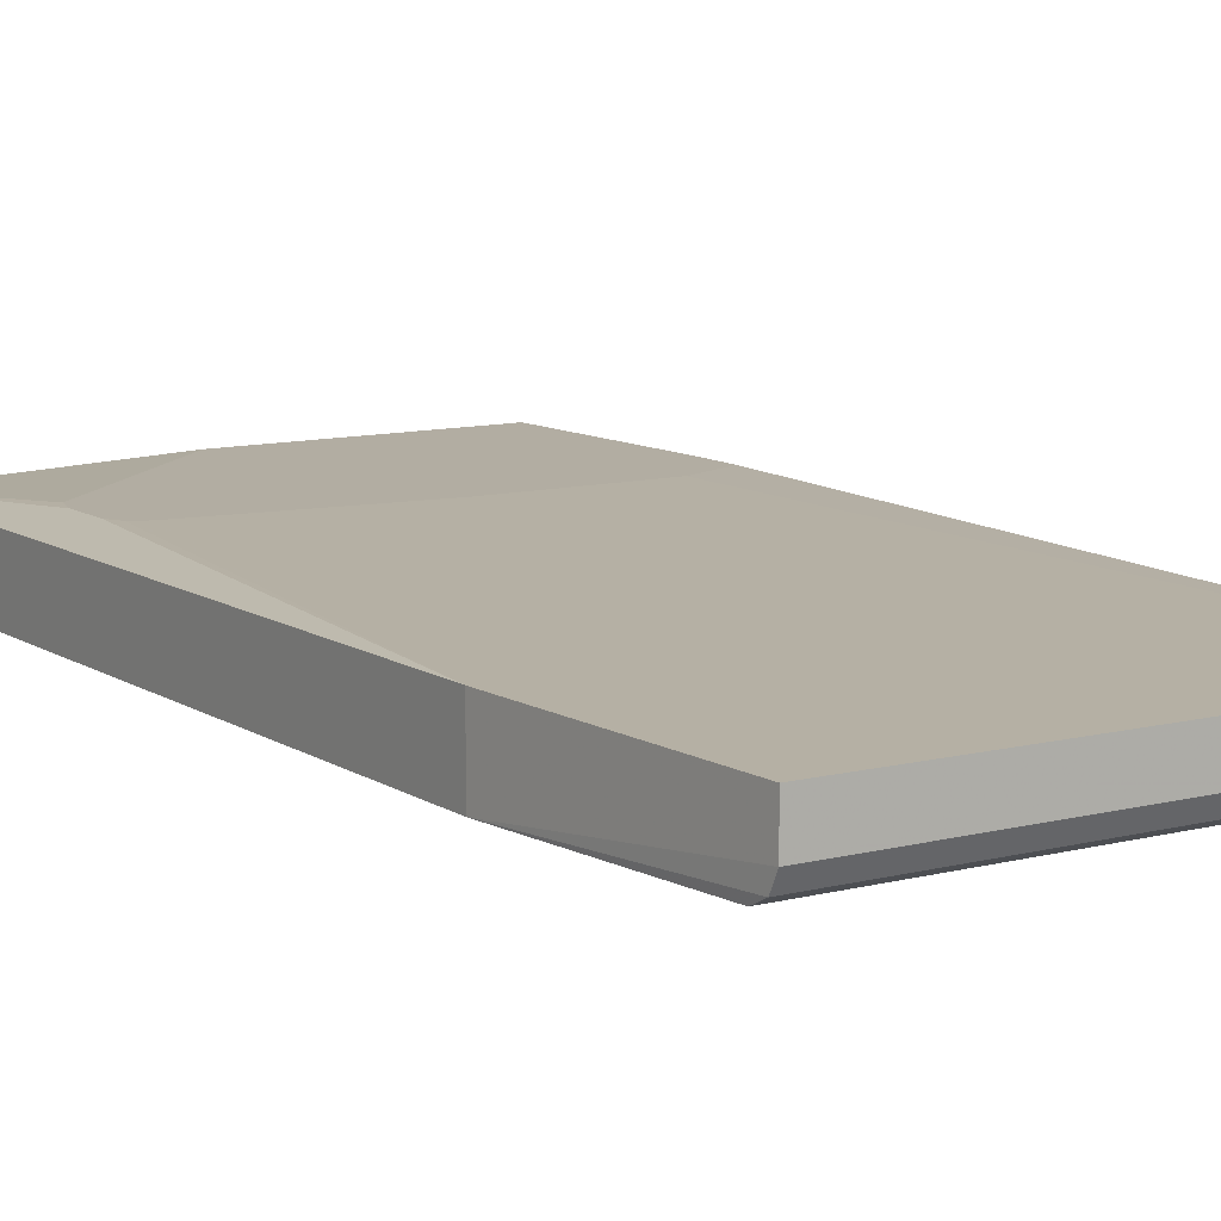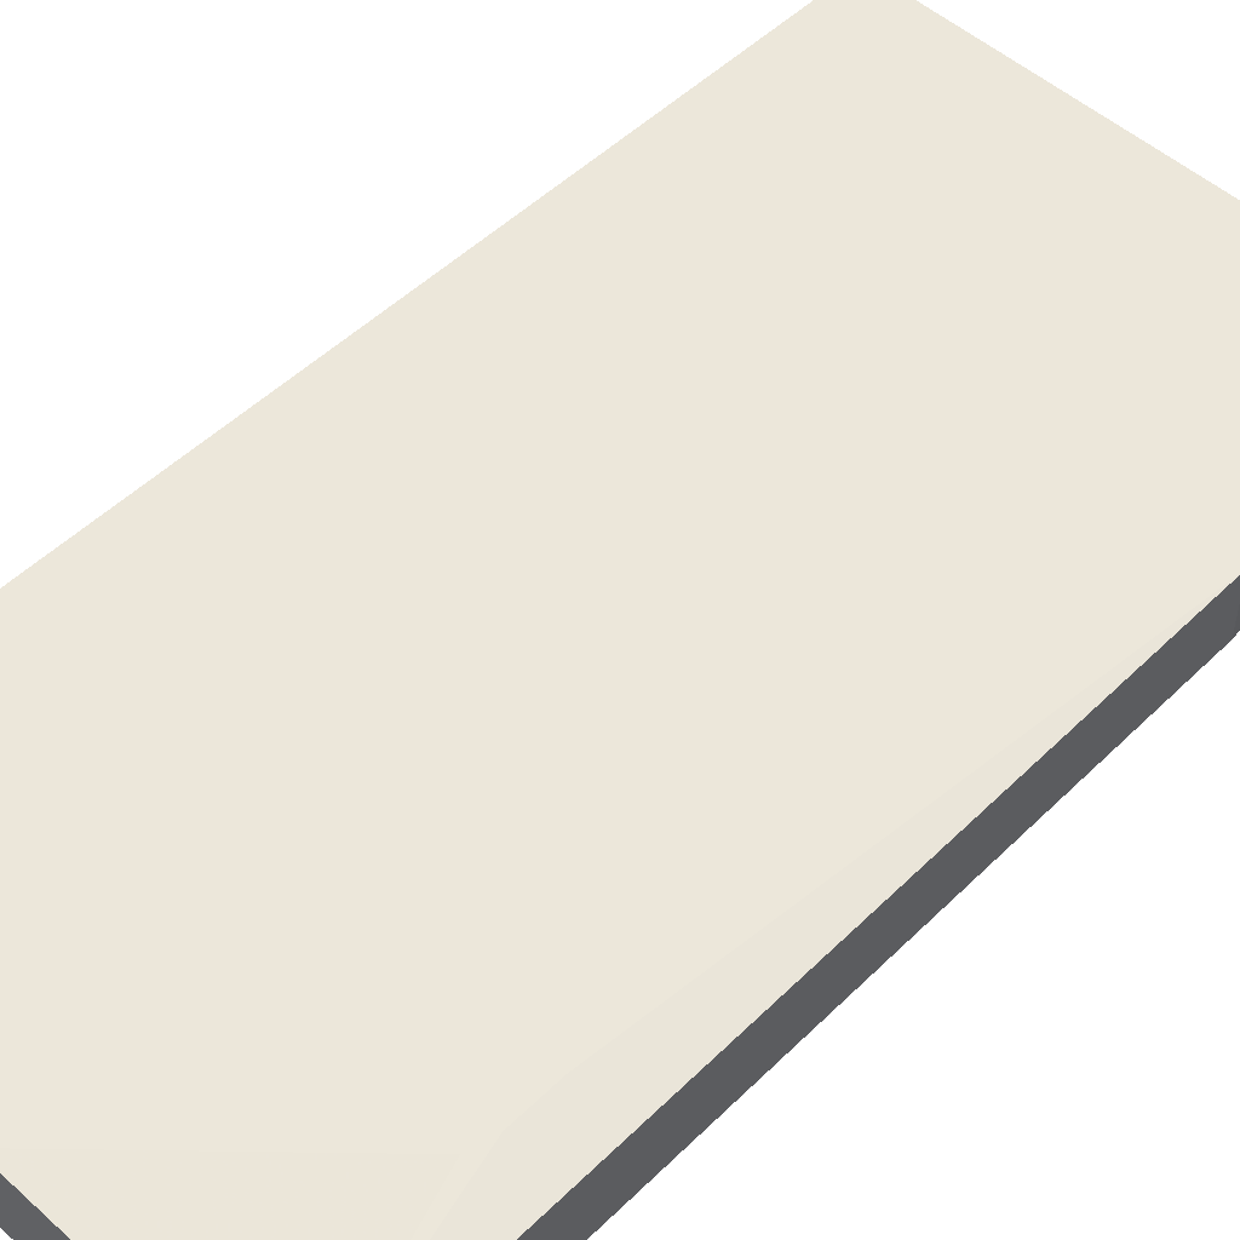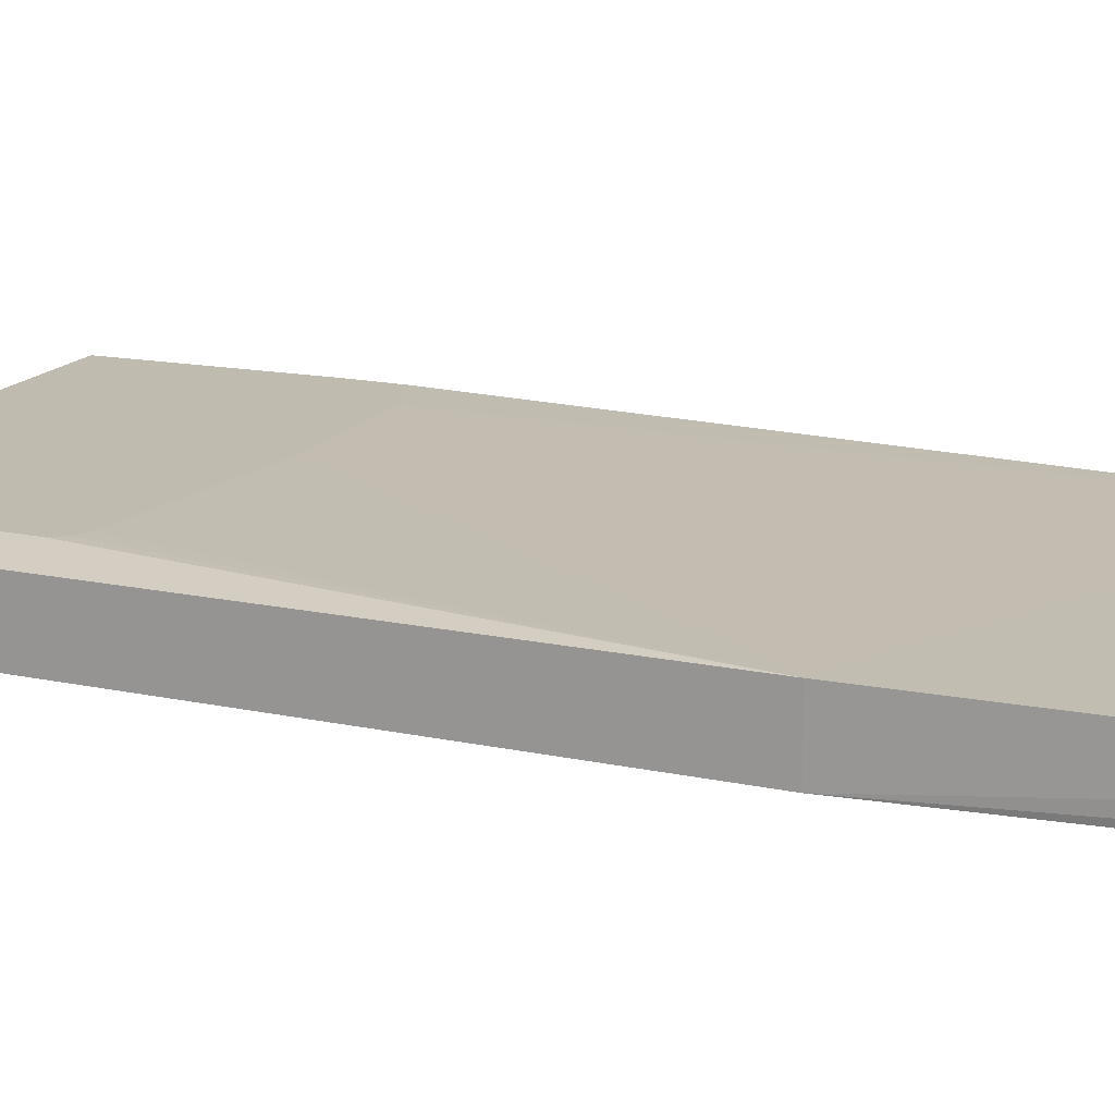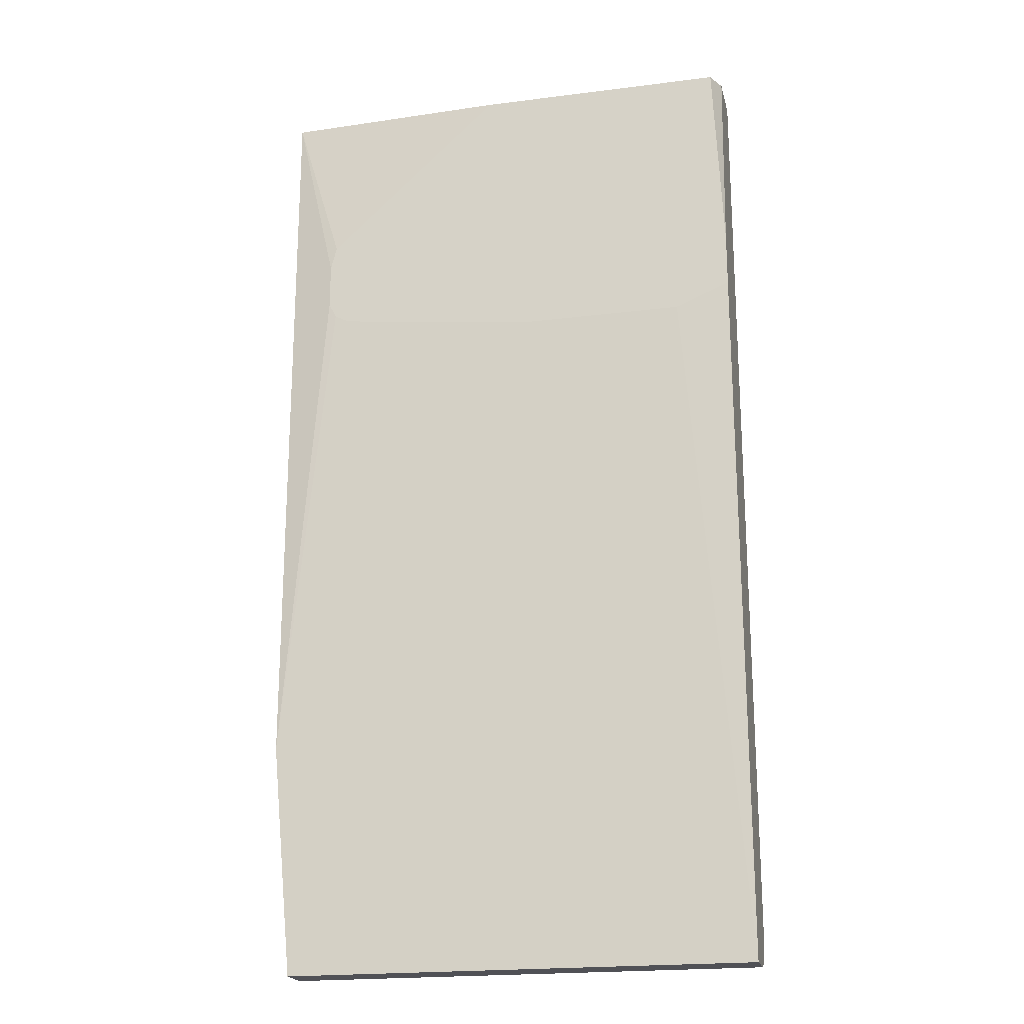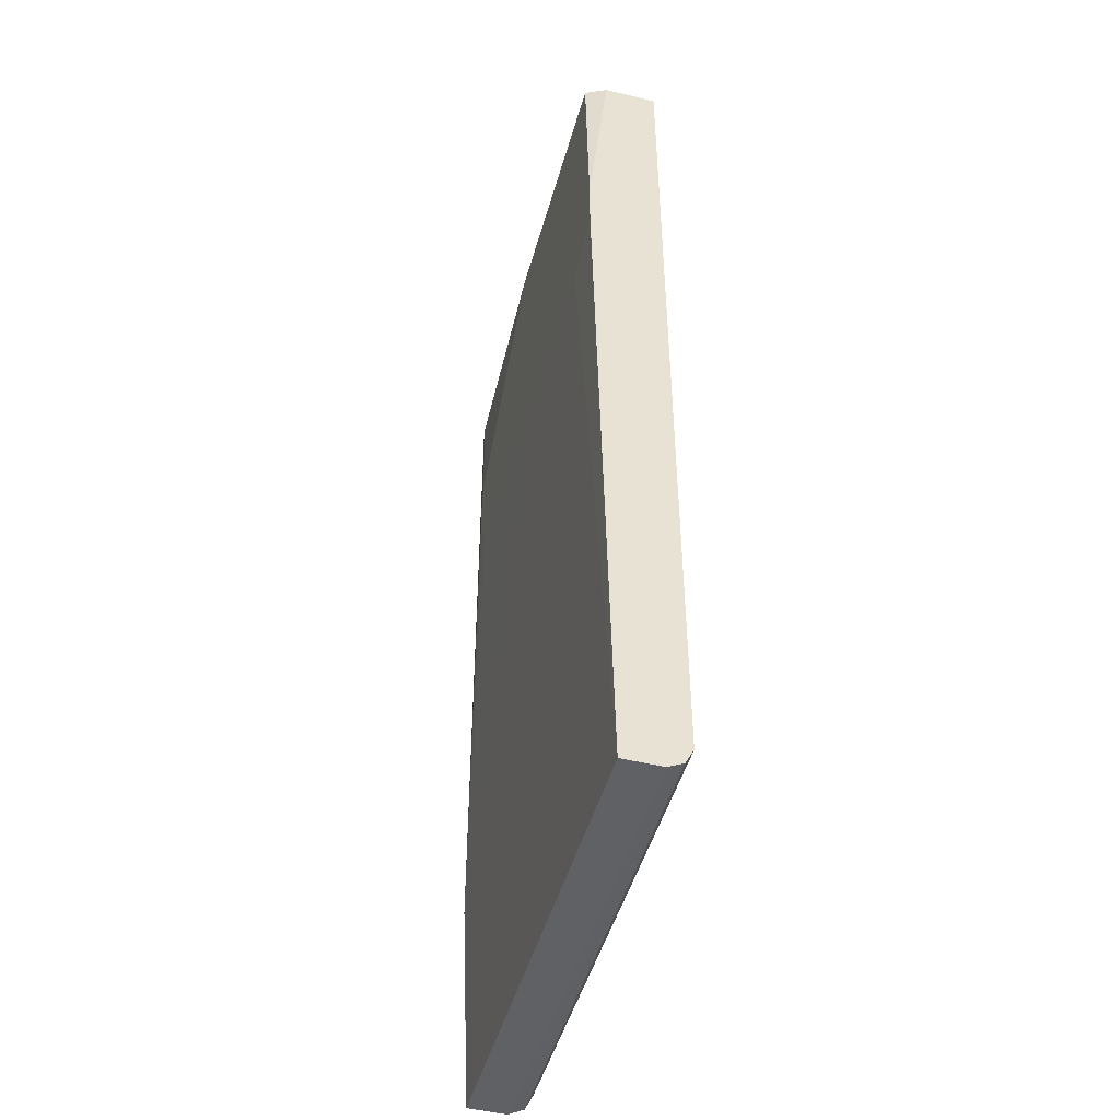
<metadata>
{"format":"obj","ext":"obj","renderer":"f3d","projection":"perspective","resolution":1024,"background":"white","views":[{"elev":10.6,"azim":-32.7,"up":"+Z"},{"elev":51.7,"azim":-136.5,"up":"+Z"},{"elev":16.2,"azim":-66.0,"up":"+Z"},{"elev":-20.5,"azim":13.0,"up":"+Y"},{"elev":-47.8,"azim":74.6,"up":"+Y"}]}
</metadata>
<code>
v -0.4324 -0.2076 -0.2386
v -0.4151 -0.2595 -0.2386
v -0.09652 -0.2595 -0.2386
v -0.1384 -0.2768 -0.2386
v -0.09652 -0.7957 -0.2487
v -0.4656 -0.6215 -0.2452
v -0.45 -0.7957 -0.2487
v -0.4656 -0.6215 -0.2941
v -0.4656 -0.06652 -0.2452
v -0.4324 -0.2422 -0.2386
v -0.4267 -0.2537 -0.2386
v -0.2595 -0.2768 -0.2386
v -0.4278 -0.1898 -0.2386
v -0.294 -0.06652 -0.2386
v -0.1038 -0.06652 -0.2386
v -0.4656 -0.06652 -0.2941
v -0.45 -0.7784 -0.2941
v -0.45 -0.7899 -0.2883
v -0.45 -0.7957 -0.2768
v -0.09652 -0.7899 -0.2883
v -0.09652 -0.7784 -0.2941
v -0.09652 -0.7957 -0.2768
v -0.09652 -0.06652 -0.2545
v -0.09652 -0.06652 -0.2941
v -0.09652 -0.2199 -0.2386
f 22 21 5
f 22 5 19
f 20 22 19
f 18 19 8
f 20 17 21
f 18 17 20
f 18 20 19
f 21 23 5
f 20 21 22
f 24 23 21
f 25 23 15
f 24 21 16
f 17 16 21
f 7 8 19
f 25 3 23
f 25 15 3
f 3 15 1
f 3 5 23
f 7 19 5
f 18 8 17
f 24 16 23
f 8 16 17
f 15 23 16
f 9 15 16
f 8 9 16
f 2 3 1
f 4 3 2
f 4 5 3
f 6 7 5
f 6 8 7
f 6 9 8
f 6 1 9
f 10 1 6
f 10 2 1
f 6 5 4
f 11 6 2
f 11 2 10
f 14 15 9
f 14 1 15
f 13 14 9
f 13 1 14
f 12 6 4
f 12 4 2
f 12 2 6
f 11 10 6
f 13 9 1

</code>
